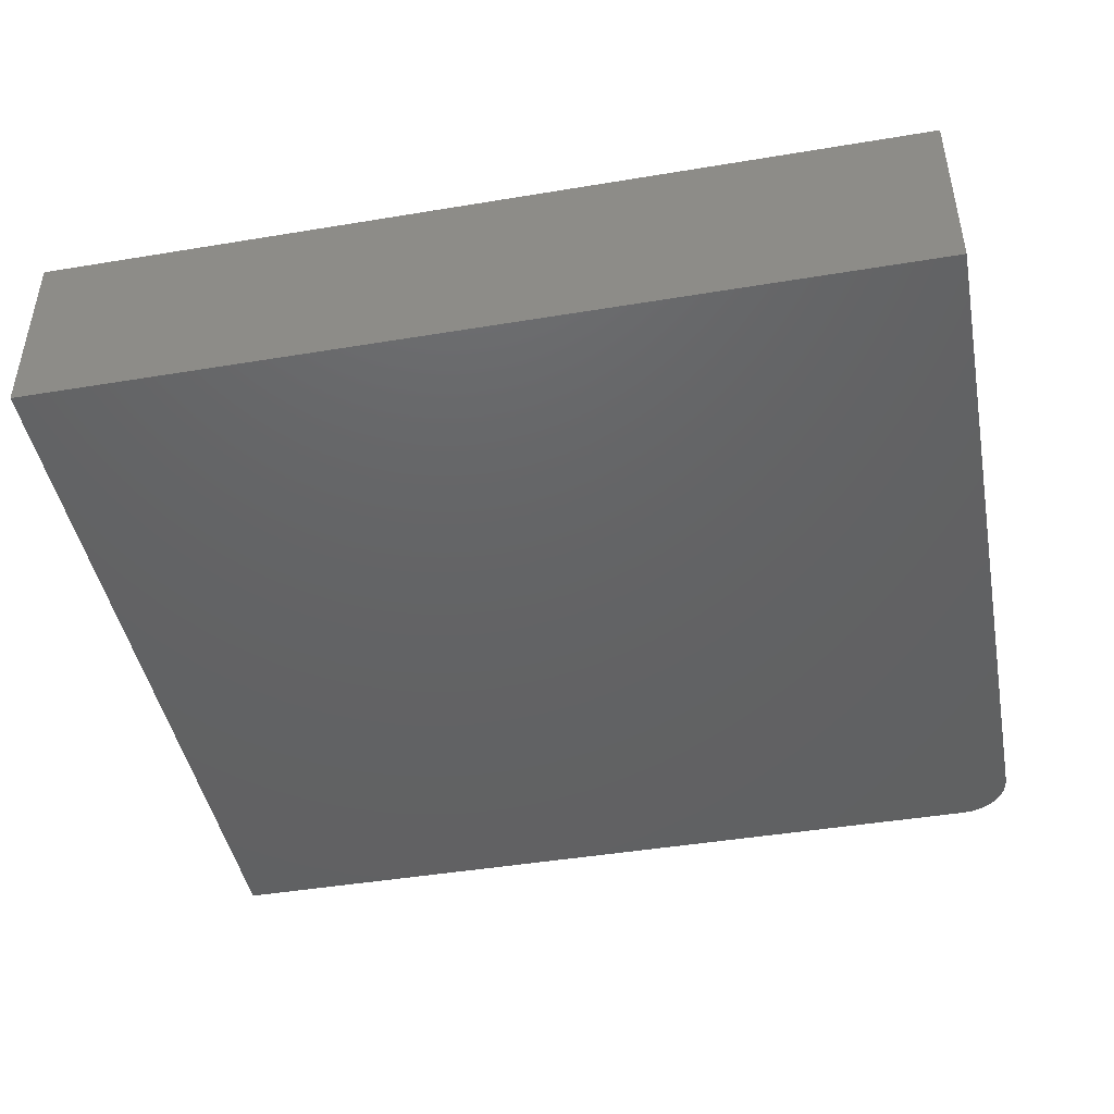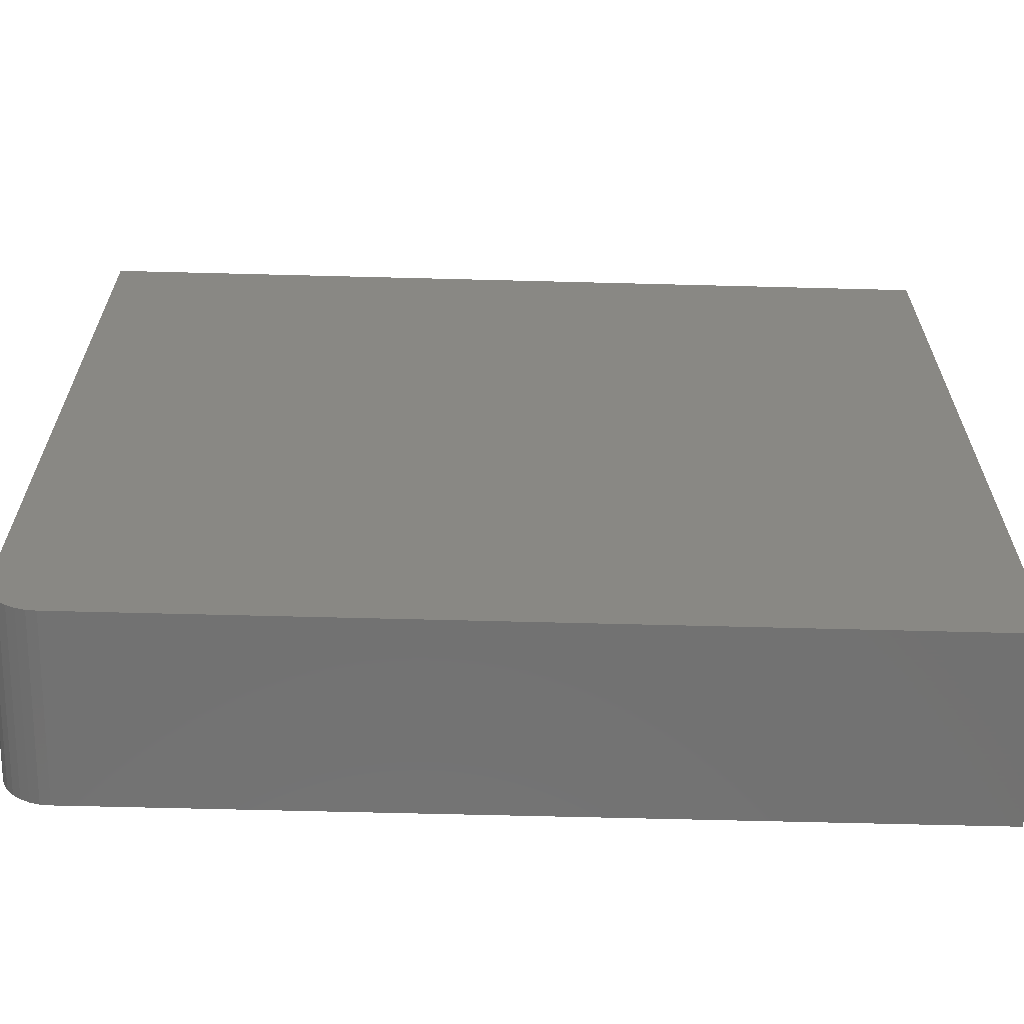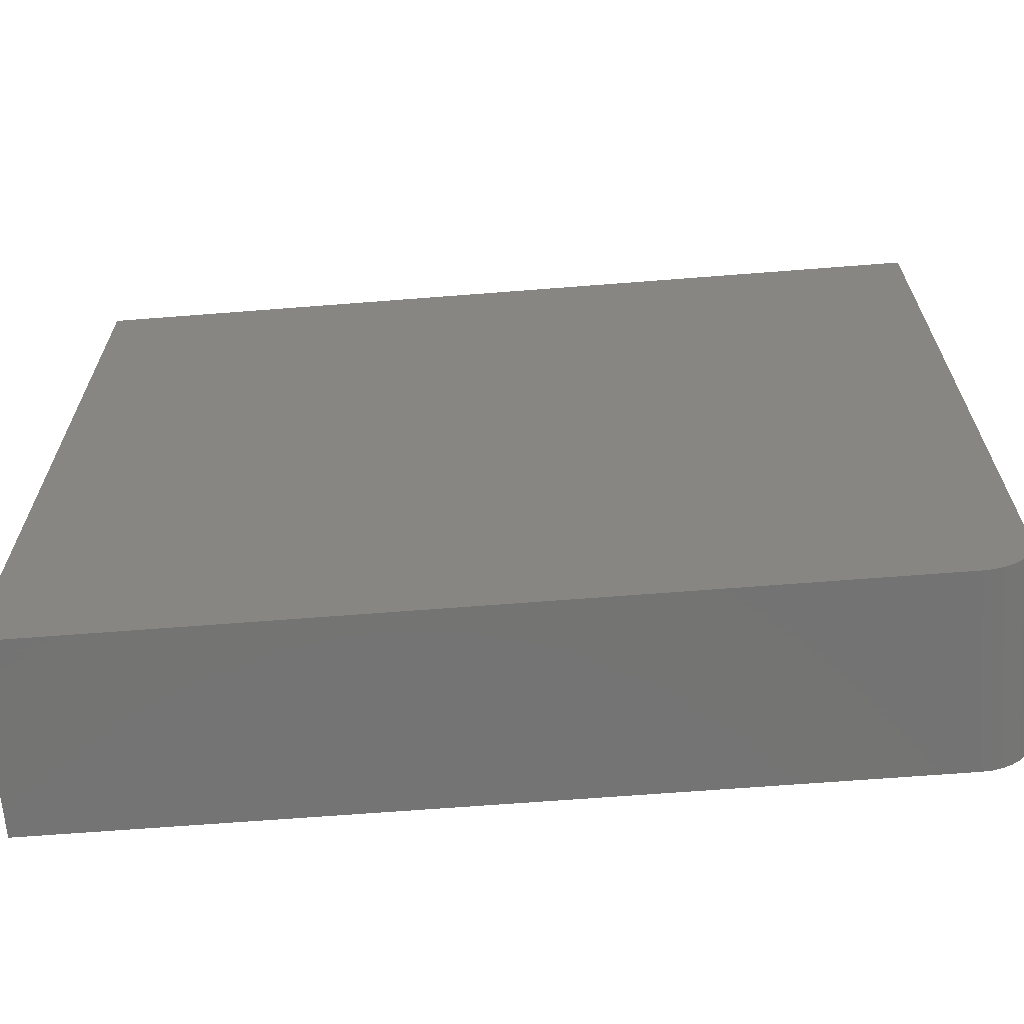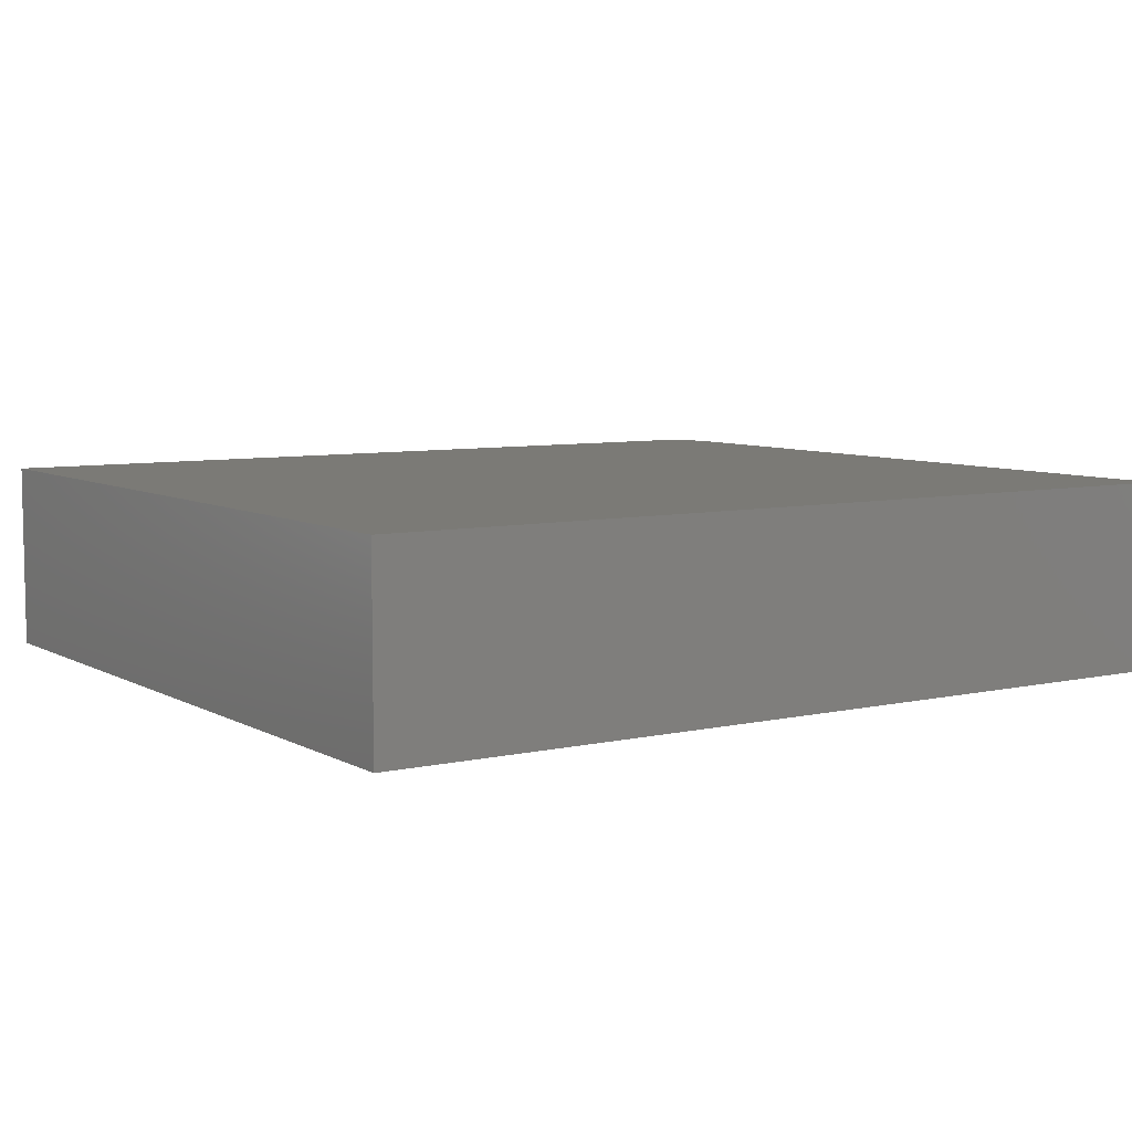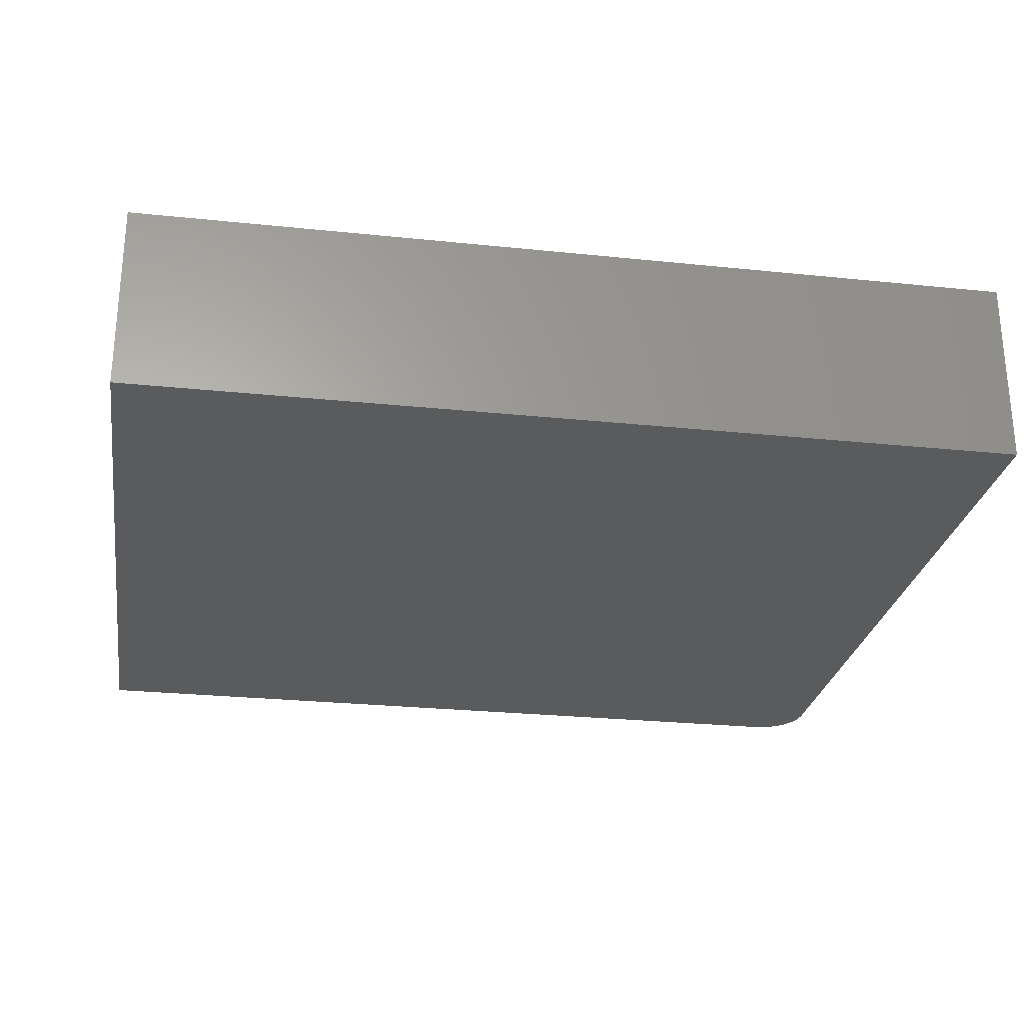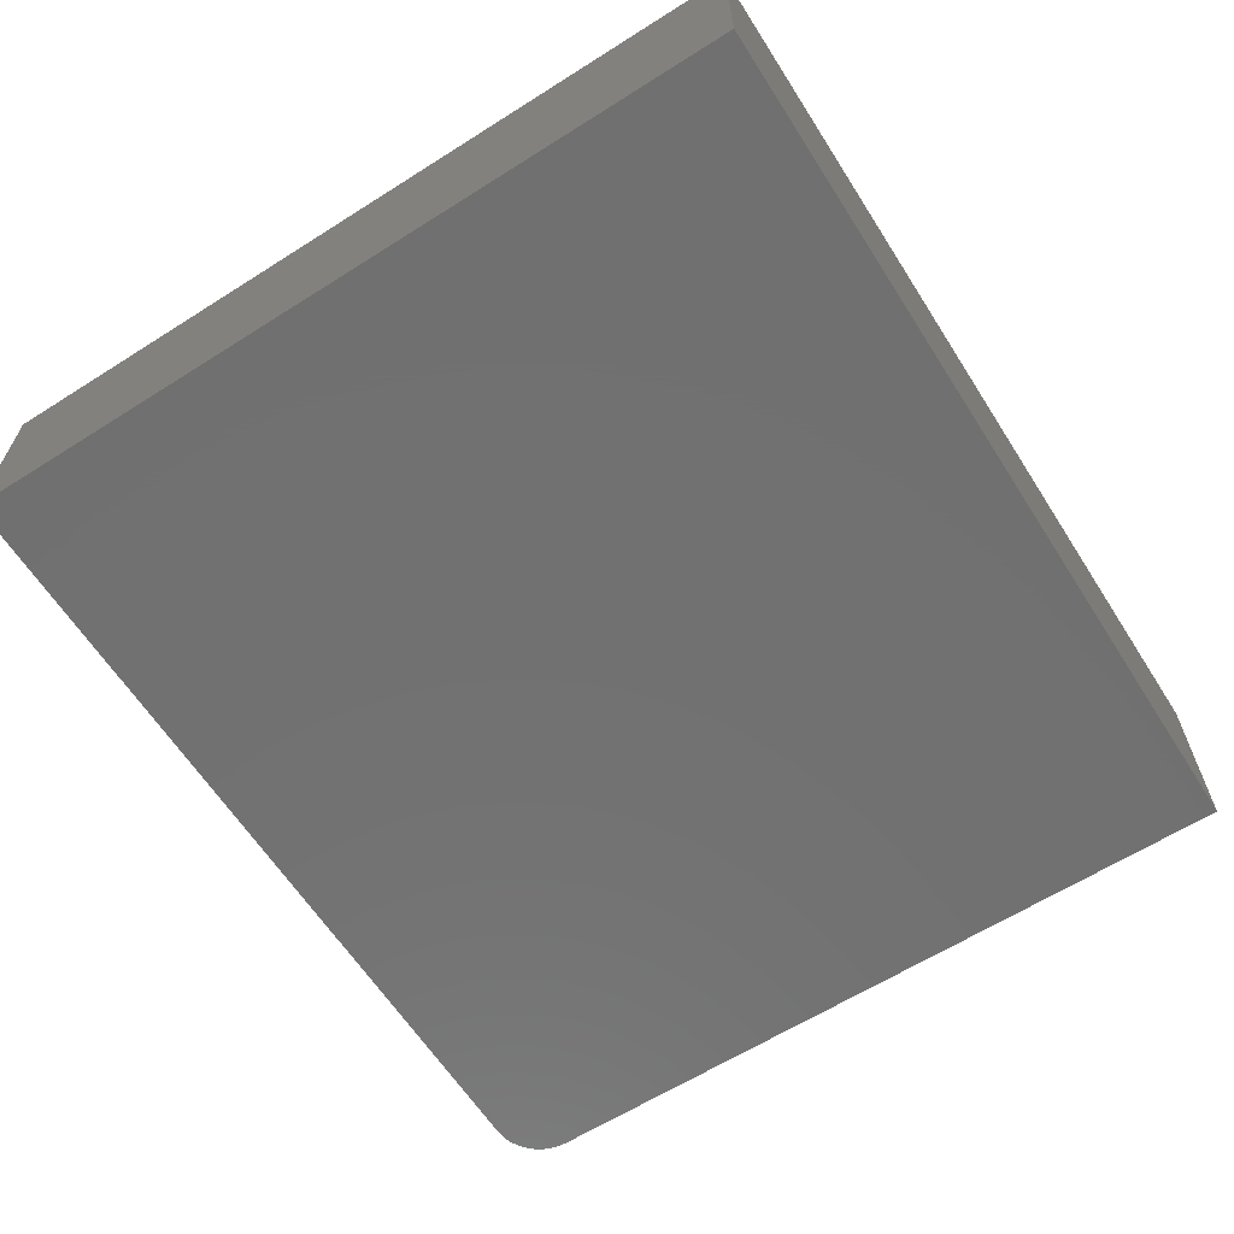
<metadata>
{"format":"stl","ext":"stl","renderer":"f3d","projection":"perspective","resolution":1024,"background":"white","views":[{"elev":-44.9,"azim":10.9,"up":"+Y"},{"elev":-63.7,"azim":178.5,"up":"+Z"},{"elev":-65.8,"azim":4.5,"up":"+Z"},{"elev":7.0,"azim":-33.3,"up":"+Y"},{"elev":-26.4,"azim":-9.3,"up":"+Y"},{"elev":-62.9,"azim":-57.4,"up":"+Y"}]}
</metadata>
<code>
# stl→obj: 24 verts, 44 faces
v 0.2266 -0.1797 -4.832e-17
v 0.2445 -0.1797 0.003568
v -0.5625 -0.1797 0
v 0.2357 -0.1797 0.0009007
v 0.2597 -0.1797 0.01373
v 0.2655 -0.1797 0.02083
v 0.2699 -0.1797 0.02894
v -0.5625 -0.1797 0.7479
v 0.2725 -0.1797 0.03773
v 0.2734 -0.1797 0.04688
v 0.2734 -0.1797 0.7479
v 0.2526 -0.1797 0.0079
v -0.5625 0 0
v 0.2445 8.96e-17 0.003568
v 0.2266 8.76e-17 -4.832e-17
v 0.2357 8.862e-17 0.0009007
v 0.2699 9.241e-17 0.02894
v 0.2655 9.193e-17 0.02083
v 0.2597 9.128e-17 0.01373
v -0.5625 1.125e-32 0.7479
v 0.2734 9.281e-17 0.7479
v 0.2734 9.281e-17 0.04688
v 0.2725 9.271e-17 0.03773
v 0.2526 9.049e-17 0.0079
f 1 2 3
f 1 4 2
f 5 6 7
f 8 3 9
f 8 9 10
f 8 10 11
f 9 3 2
f 9 2 12
f 9 12 5
f 9 5 7
f 13 14 15
f 14 16 15
f 17 18 19
f 20 21 22
f 20 22 23
f 20 23 13
f 23 17 19
f 23 19 24
f 23 24 14
f 23 14 13
f 10 22 11
f 11 22 21
f 3 13 1
f 1 13 15
f 22 10 23
f 23 10 9
f 23 9 17
f 17 9 7
f 17 7 18
f 18 7 6
f 18 6 19
f 19 6 5
f 19 5 24
f 24 5 12
f 24 12 14
f 14 12 2
f 14 2 16
f 16 2 4
f 16 4 15
f 15 4 1
f 8 20 3
f 3 20 13
f 11 21 8
f 8 21 20

</code>
